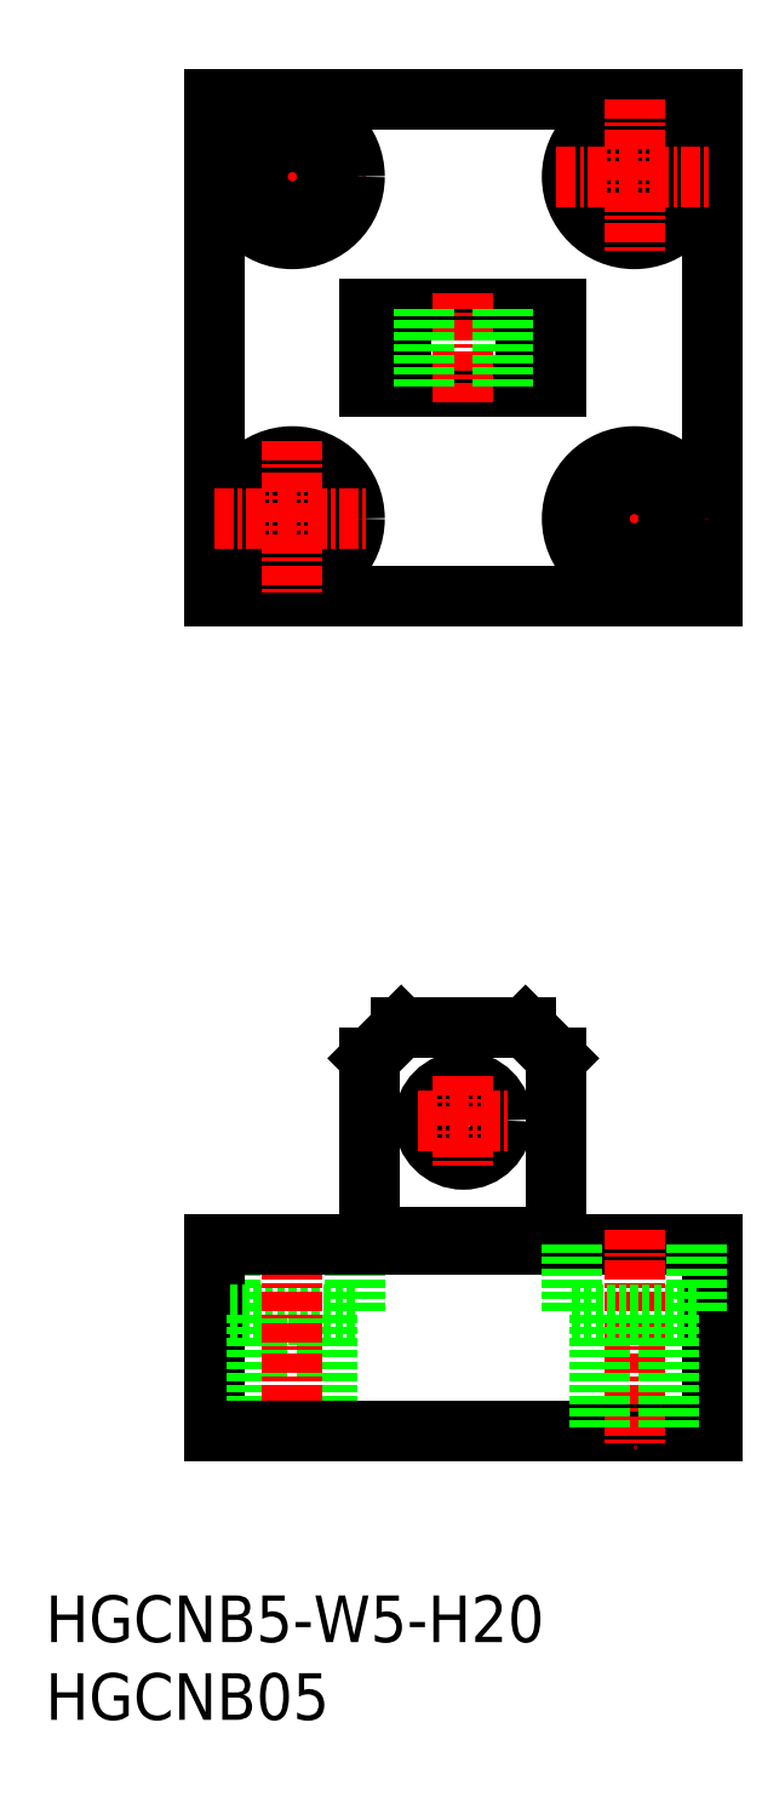
<metadata>
{"format":"dxf","ext":"dxf","renderer":"ezdxf+matplotlib","layout":"modelspace","background":"white","min_lineweight":24,"dpi":150}
</metadata>
<code>
0
SECTION
2
ENTITIES
0
TEXT
8
0
10
123.5
20
42.77
30
0
40
3
1
HGCNB05
11
123.5
21
44.27
31
0
73
     2
0
TEXT
8
0
10
123.5
20
47.77
30
0
40
3
1
HGCNB5-W5-H20
11
123.5
21
49.27
31
0
73
     2
0
LINE
8
0
10
166.4
20
73.32
30
0
11
166.4
21
61.32
31
0
0
LINE
8
0
10
144.4
20
128.5
30
0
11
156.4
21
128.5
31
0
0
LINE
8
0
10
144.4
20
133.5
30
0
11
156.4
21
133.5
31
0
0
LINE
8
0
10
144.4
20
133.5
30
0
11
144.4
21
128.5
31
0
0
LINE
8
0
10
156.4
20
133.5
30
0
11
156.4
21
128.5
31
0
0
LINE
8
0
10
146.4
20
133.5
30
0
11
146.4
21
128.5
31
0
0
LINE
8
0
10
154.4
20
133.5
30
0
11
154.4
21
128.5
31
0
0
LINE
8
CENTER
10
150.4
20
127.5
30
0
11
150.4
21
134.5
31
0
0
LINE
8
0
10
152.9
20
133.5
30
0
11
152.9
21
128.5
31
0
0
LINE
8
0
10
147.9
20
133.5
30
0
11
147.9
21
128.5
31
0
0
LINE
8
0
10
154.4
20
87.32
30
0
11
156.4
21
85.32
31
0
0
LINE
8
0
10
146.4
20
87.32
30
0
11
144.4
21
85.32
31
0
0
LINE
8
0
10
146.4
20
87.32
30
0
11
154.4
21
87.32
31
0
0
LINE
8
0
10
166.4
20
147
30
0
11
166.4
21
115
31
0
0
CIRCLE
8
0
10
150.4
20
81.32
30
0
40
2.5
0
LINE
8
CENTER
10
147.5
20
81.32
30
0
11
153.3
21
81.32
31
0
0
LINE
8
0
10
144.4
20
73.82
30
0
11
156.4
21
73.82
31
0
0
LINE
8
0
10
156.4
20
73.32
30
0
11
156.4
21
85.32
31
0
0
LINE
8
0
10
144.4
20
73.32
30
0
11
144.4
21
85.32
31
0
0
LINE
8
CENTER
10
150.4
20
84.2
30
0
11
150.4
21
78.43
31
0
0
LINE
8
CENTER
10
139.4
20
147
30
0
11
139.4
21
137
31
0
0
LINE
8
CENTER
10
134.4
20
142
30
0
11
144.4
21
142
31
0
0
LINE
8
0
10
134.4
20
147
30
0
11
134.4
21
115
31
0
0
LINE
8
0
10
143.4
20
73.32
30
0
11
143.4
21
68.82
31
0
0
LINE
8
0
10
141.7
20
68.82
30
0
11
141.7
21
61.32
31
0
0
LINE
8
0
10
135.4
20
73.32
30
0
11
135.4
21
68.82
31
0
0
LINE
8
0
10
134.4
20
61.32
30
0
11
134.4
21
73.32
31
0
0
LINE
8
0
10
137.2
20
68.82
30
0
11
137.2
21
61.32
31
0
0
LINE
8
0
10
135.4
20
68.82
30
0
11
143.4
21
68.82
31
0
0
LINE
8
CENTER
10
139.4
20
74.32
30
0
11
139.4
21
60.32
31
0
0
LINE
8
0
10
134.4
20
73.32
30
0
11
166.4
21
73.32
31
0
0
LINE
8
0
10
134.4
20
61.32
30
0
11
166.4
21
61.32
31
0
0
LINE
8
0
10
134.4
20
115
30
0
11
166.4
21
115
31
0
0
LINE
8
0
10
134.4
20
147
30
0
11
166.4
21
147
31
0
0
CIRCLE
8
0
10
139.4
20
142
30
0
40
4
0
CIRCLE
8
0
10
139.4
20
142
30
0
40
2.25
0
CIRCLE
8
0
10
161.4
20
142
30
0
40
2.25
0
CIRCLE
8
0
10
161.4
20
142
30
0
40
4
0
LINE
8
CENTER
10
156.4
20
142
30
0
11
166.4
21
142
31
0
0
LINE
8
CENTER
10
161.4
20
147
30
0
11
161.4
21
137
31
0
0
LINE
8
CENTER
10
161.4
20
125
30
0
11
161.4
21
115
31
0
0
LINE
8
CENTER
10
156.4
20
120
30
0
11
166.4
21
120
31
0
0
CIRCLE
8
0
10
161.4
20
120
30
0
40
4
0
CIRCLE
8
0
10
161.4
20
120
30
0
40
2.25
0
CIRCLE
8
0
10
139.4
20
120
30
0
40
2.25
0
CIRCLE
8
0
10
139.4
20
120
30
0
40
4
0
LINE
8
CENTER
10
134.4
20
120
30
0
11
144.4
21
120
31
0
0
LINE
8
CENTER
10
139.4
20
125
30
0
11
139.4
21
115
31
0
0
LINE
8
CENTER
10
161.4
20
74.32
30
0
11
161.4
21
60.32
31
0
0
LINE
8
0
10
165.4
20
68.82
30
0
11
157.4
21
68.82
31
0
0
LINE
8
0
10
163.7
20
68.82
30
0
11
163.7
21
61.32
31
0
0
LINE
8
0
10
165.4
20
73.32
30
0
11
165.4
21
68.82
31
0
0
LINE
8
0
10
159.2
20
68.82
30
0
11
159.2
21
61.32
31
0
0
LINE
8
0
10
157.4
20
73.32
30
0
11
157.4
21
68.82
31
0
0
ENDSEC
0
EOF

</code>
